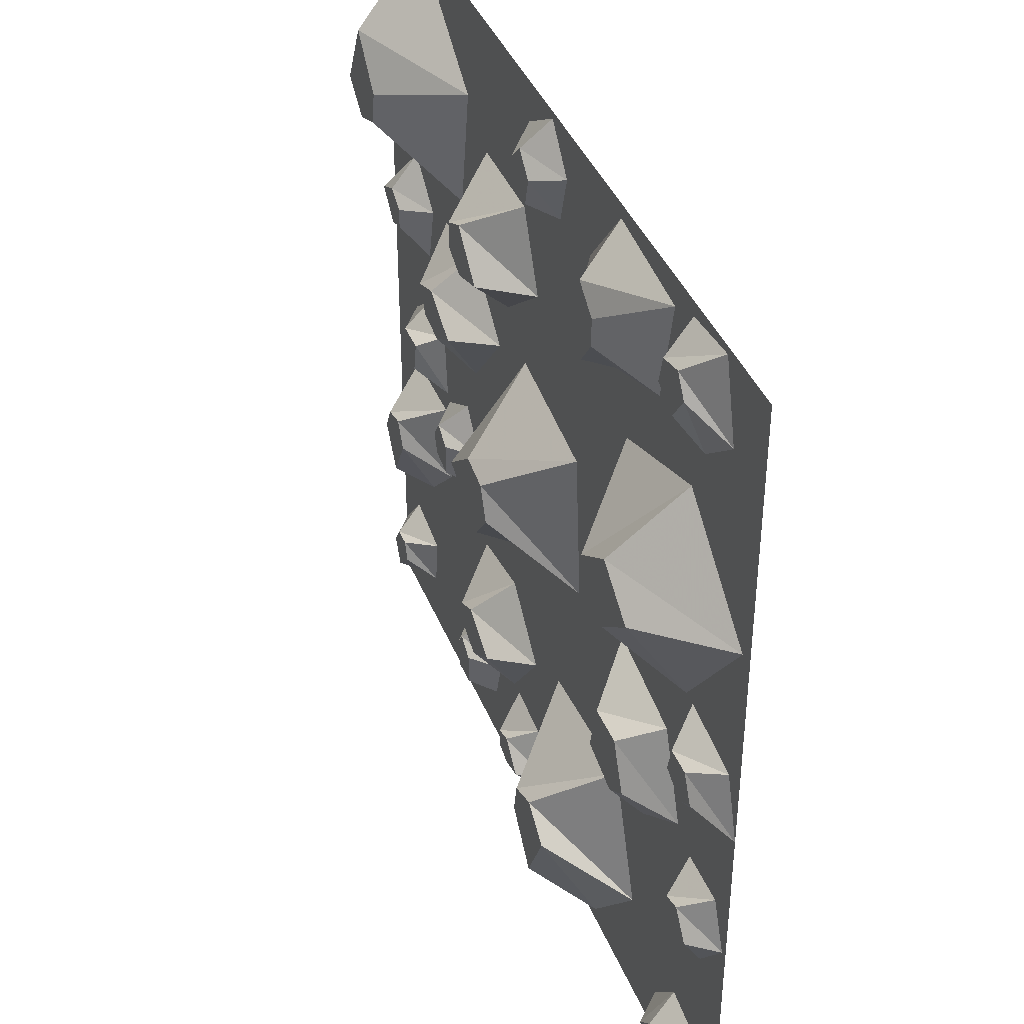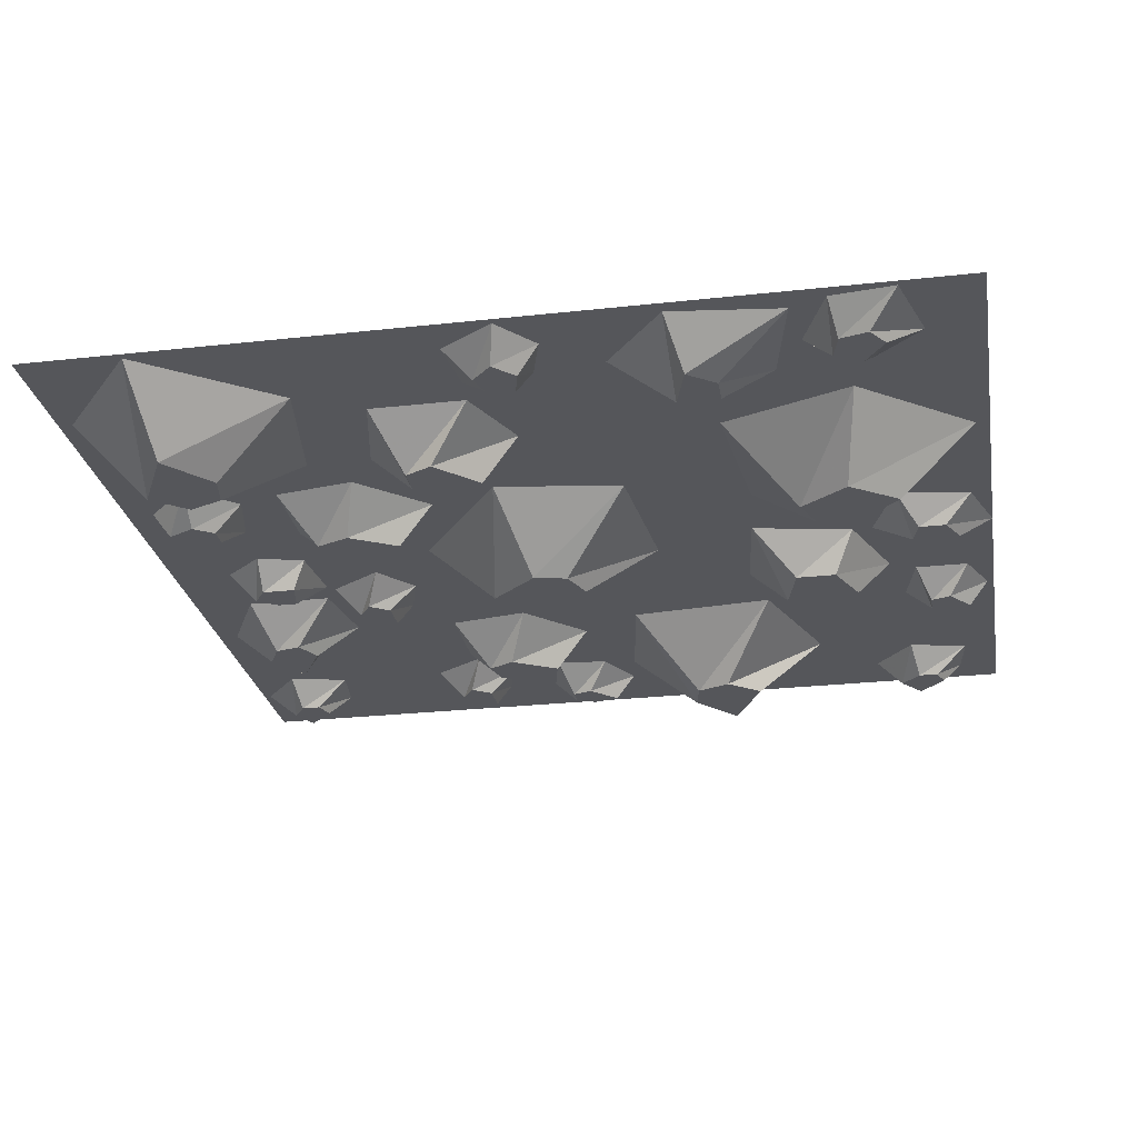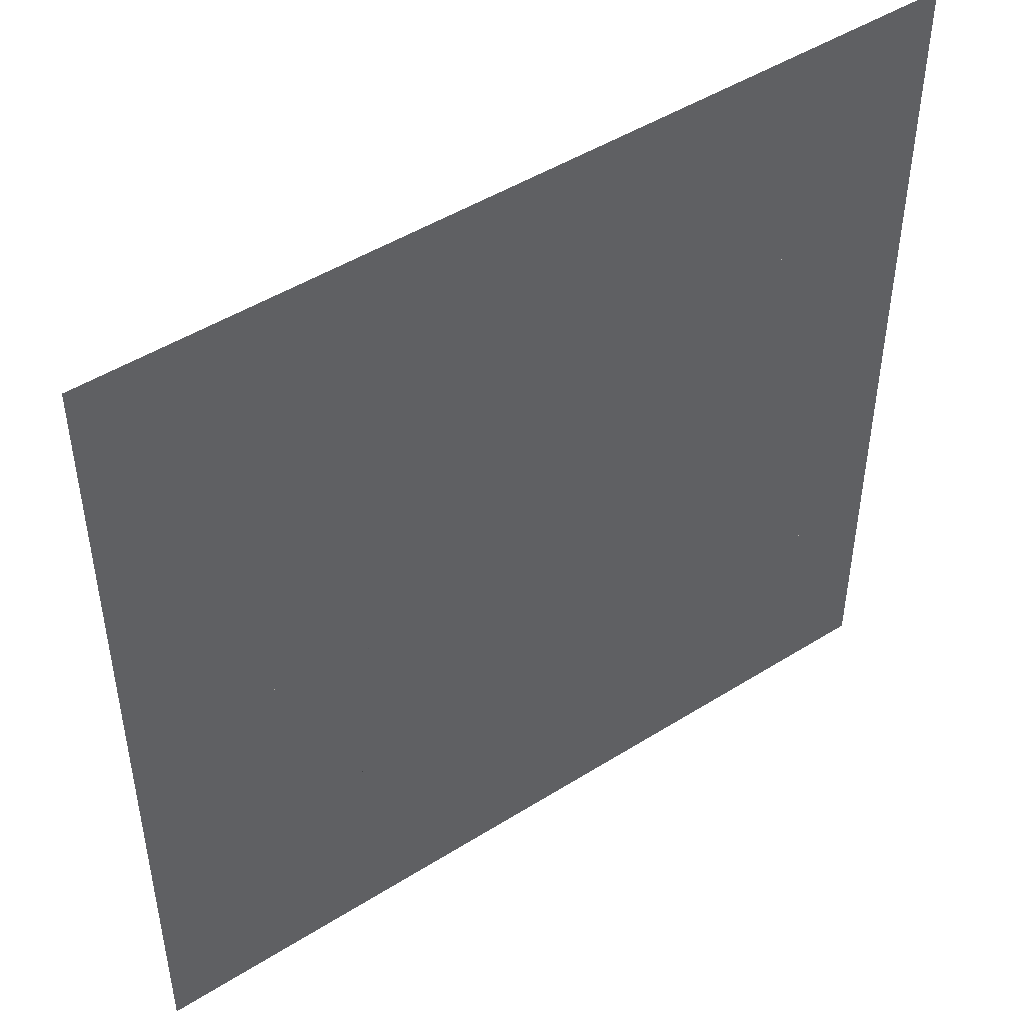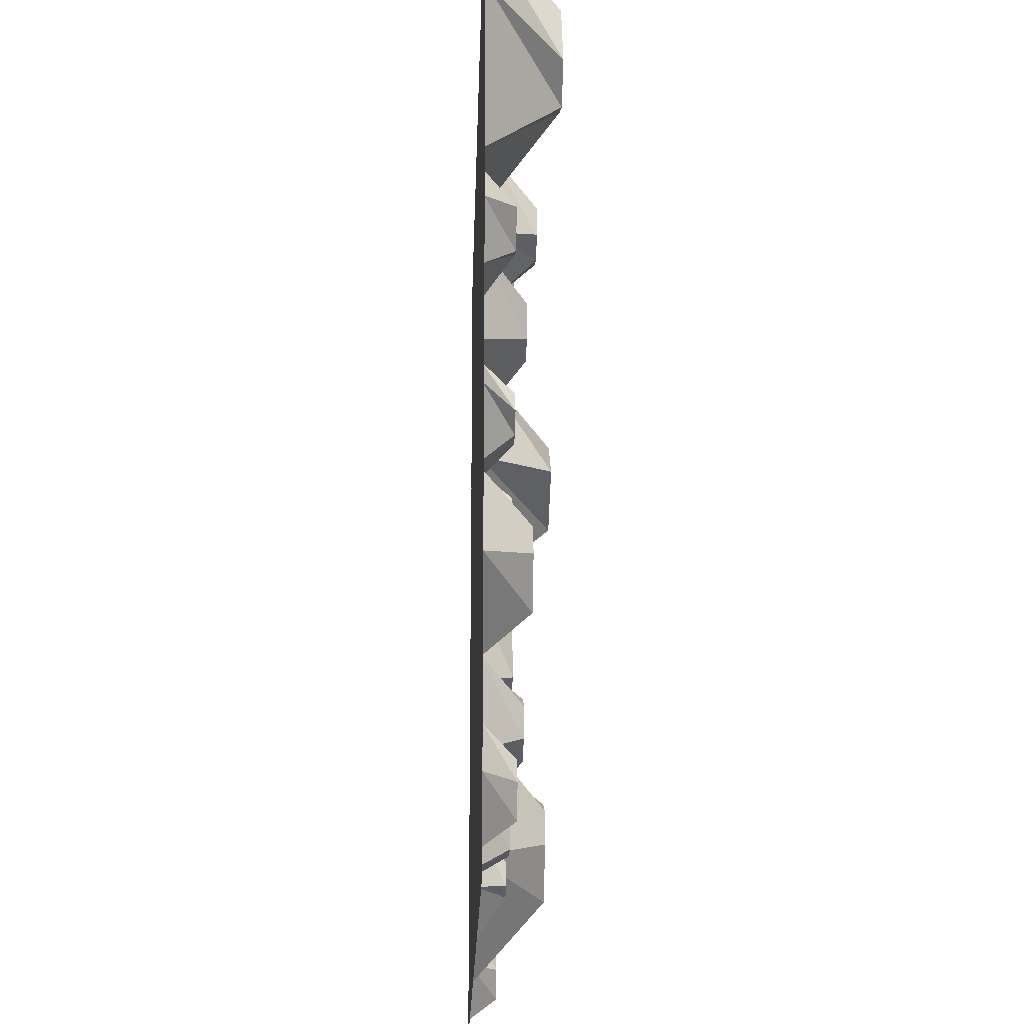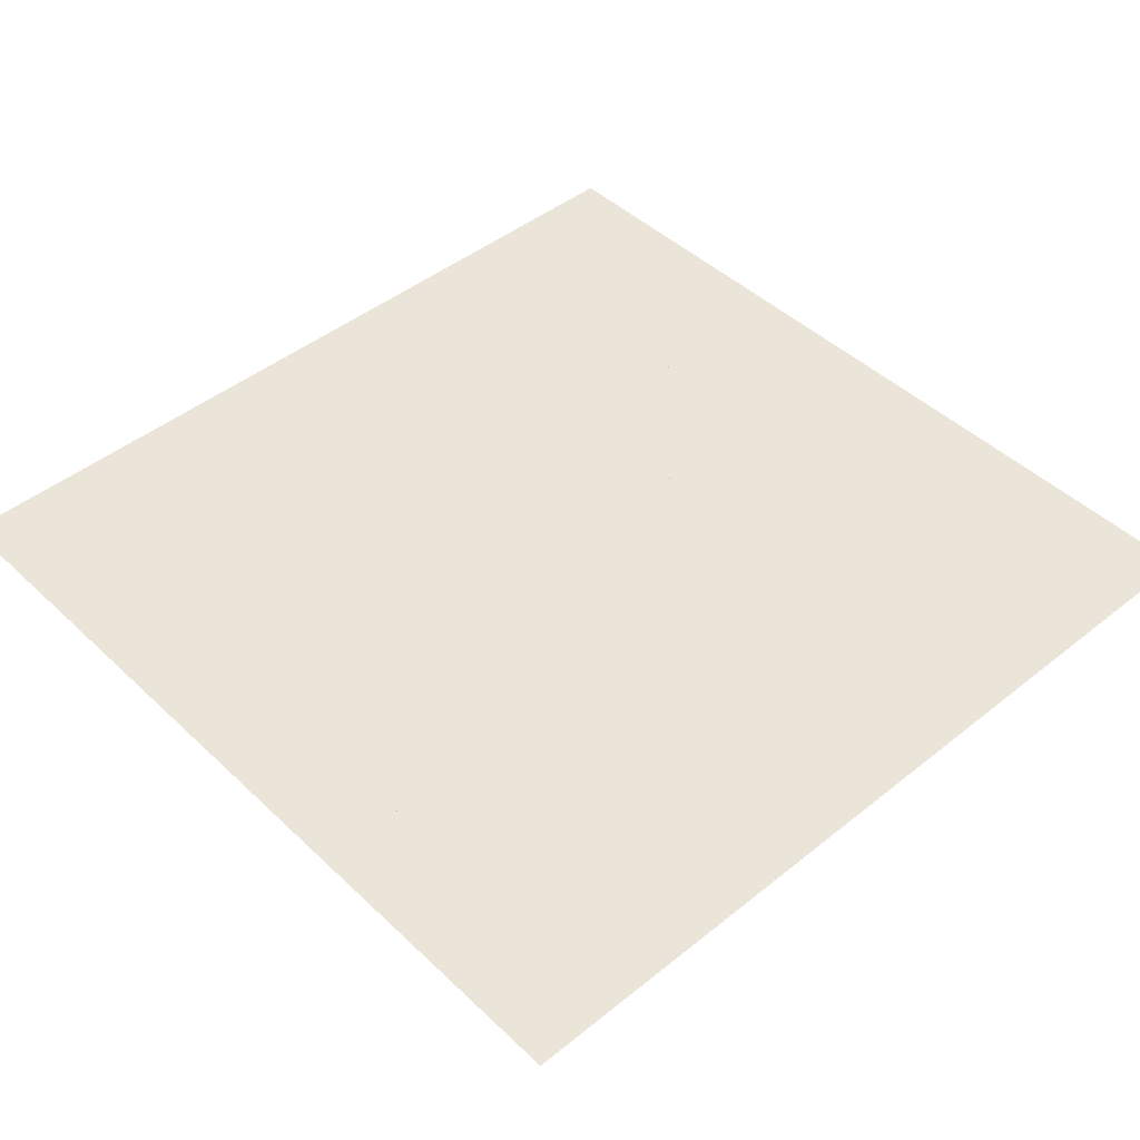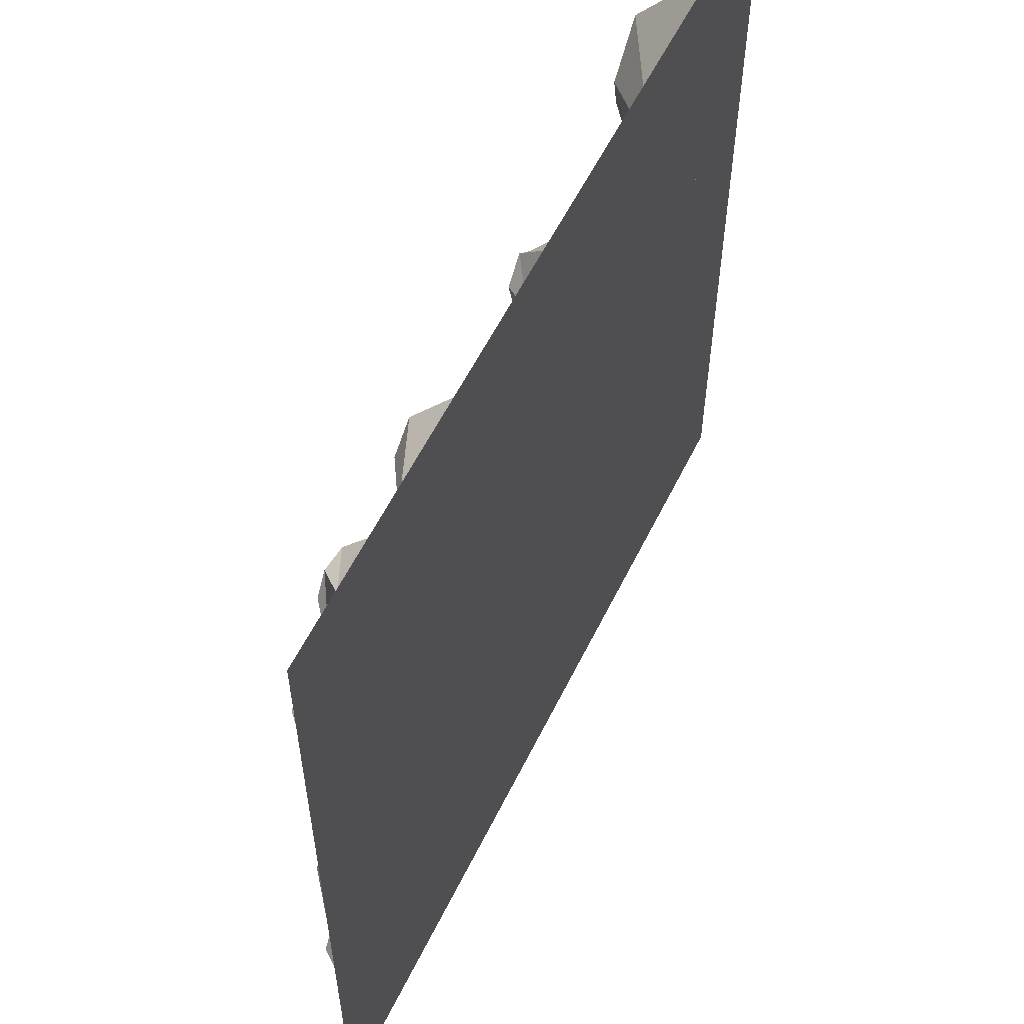
<metadata>
{"format":"obj","ext":"obj","renderer":"f3d","projection":"perspective","resolution":1024,"background":"white","views":[{"elev":40.3,"azim":69.2,"up":"+Z"},{"elev":-25.9,"azim":10.0,"up":"+Y"},{"elev":47.5,"azim":144.7,"up":"+Z"},{"elev":-19.3,"azim":-91.6,"up":"+Z"},{"elev":45.5,"azim":137.3,"up":"+Y"},{"elev":58.0,"azim":116.1,"up":"+Z"}]}
</metadata>
<code>
v 0.3047 -0.04688 -0.1328
v 0.3359 -0.04688 -0.1094
v 0.3125 -0.04688 -0.05469
v 0.2656 -0.04688 -0.05469
v 0.25 -0.04688 -0.1172
v 0.2031 0 -0.1328
v 0.2891 0 -0.2031
v 0.375 0 -0.1328
v 0.3359 0 -0.03125
v 0.2188 0 -0.007812
v -0.007812 -0.07812 -0.02344
v 0.02344 -0.07812 0.01562
v 0.007812 -0.07812 0.05469
v -0.03125 -0.07812 0.0625
v -0.08594 -0.07812 0.01562
v -0.1719 0 0
v -0.04688 0 -0.1016
v 0.1016 0 -0.04688
v 0.08594 0 0.125
v -0.0625 0 0.1484
v 0.4453 -0.03125 -0.1719
v 0.4219 -0.03125 -0.1797
v 0.4219 -0.03125 -0.2031
v 0.4453 -0.03125 -0.2109
v 0.4688 -0.03125 -0.2031
v 0.4922 0 -0.2031
v 0.4688 0 -0.1484
v 0.4062 0 -0.1484
v 0.3906 0 -0.2188
v 0.4453 0 -0.2656
v -0.2344 -0.04688 0.1406
v -0.2734 -0.04688 0.125
v -0.2578 -0.04688 0.09375
v -0.2188 -0.04688 0.08594
v -0.1797 -0.04688 0.1094
v -0.1406 0 0.1172
v -0.2188 0 0.1875
v -0.3125 0 0.1719
v -0.3125 0 0.07031
v -0.2188 0 0.02344
v -0.09375 -0.0625 0.3203
v -0.125 -0.0625 0.3047
v -0.125 -0.0625 0.2734
v -0.09375 -0.0625 0.2578
v -0.04688 -0.0625 0.2734
v -0.007812 -0.007812 0.2734
v -0.04688 -0.007812 0.3594
v -0.1562 -0.007812 0.3594
v -0.1797 -0.007812 0.25
v -0.09375 -0.007812 0.2031
v -0.3828 -0.03125 -0.01562
v -0.3984 -0.03125 -0.03906
v -0.375 -0.03125 -0.05469
v -0.3516 -0.03125 -0.05469
v -0.3438 -0.03125 -0.01562
v -0.3281 0 0
v -0.3828 0 0.01562
v -0.4297 0 -0.02344
v -0.3906 0 -0.08594
v -0.3203 0 -0.07812
v -0.2422 -0.03125 -0.09375
v -0.2656 -0.03125 -0.07812
v -0.2812 -0.03125 -0.1016
v -0.2734 -0.03125 -0.125
v -0.2422 -0.03125 -0.1328
v -0.2266 0 -0.1484
v -0.2109 0 -0.09375
v -0.25 0 -0.04688
v -0.3125 0 -0.08594
v -0.3047 0 -0.1562
v -0.1172 -0.04688 -0.2422
v -0.1484 -0.04688 -0.2578
v -0.1406 -0.04688 -0.2891
v -0.1094 -0.04688 -0.3047
v -0.0625 -0.04688 -0.2734
v -0.02344 0 -0.2656
v -0.09375 0 -0.1953
v -0.1875 0 -0.2109
v -0.1875 0 -0.3125
v -0.09375 0 -0.3594
v -0.4062 -0.07812 0.3281
v -0.3672 -0.07812 0.2969
v -0.3281 -0.07812 0.3125
v -0.3203 -0.07812 0.3516
v -0.3672 -0.07812 0.4062
v -0.3828 0 0.4922
v -0.4844 0 0.3672
v -0.4297 0 0.2188
v -0.2578 0 0.2344
v -0.2344 0 0.3828
v 0.3438 -0.07812 0.2266
v 0.2891 -0.07812 0.1875
v 0.3047 -0.07812 0.1484
v 0.3438 -0.07812 0.1406
v 0.3984 -0.07812 0.1875
v 0.4844 0 0.2031
v 0.3594 0 0.3047
v 0.2109 0 0.25
v 0.2266 0 0.07812
v 0.375 0 0.05469
v 0.1953 -0.07812 -0.3203
v 0.1562 -0.07812 -0.2891
v 0.1172 -0.07812 -0.3047
v 0.1094 -0.07812 -0.3438
v 0.1562 -0.07812 -0.3984
v 0.1719 0 -0.4844
v 0.2734 0 -0.3594
v 0.2188 0 -0.2109
v 0.04688 0 -0.2266
v 0.02344 0 -0.375
v -0.3594 -0.04688 -0.1797
v -0.375 -0.04688 -0.1484
v -0.4062 -0.04688 -0.1562
v -0.4219 -0.04688 -0.1875
v -0.3906 -0.04688 -0.2344
v -0.3828 0 -0.2734
v -0.3125 0 -0.2031
v -0.3281 0 -0.1094
v -0.4297 0 -0.1094
v -0.4766 0 -0.2031
v 0.1797 -0.04688 0.3828
v 0.2031 -0.04688 0.3516
v 0.2266 -0.04688 0.3828
v 0.2266 -0.04688 0.4141
v 0.1953 -0.04688 0.4375
v 0.1797 0 0.4844
v 0.1094 0 0.3984
v 0.1797 0 0.3125
v 0.2812 0 0.3516
v 0.3047 0 0.4688
v -0.4062 -0.03125 -0.4062
v -0.4141 -0.03125 -0.3828
v -0.4375 -0.03125 -0.3828
v -0.4531 -0.03125 -0.4062
v -0.4375 -0.03125 -0.4375
v -0.4375 0 -0.4609
v -0.3828 0 -0.4297
v -0.375 0 -0.3672
v -0.4453 0 -0.3516
v -0.4922 0 -0.4062
v -0.4141 -0.03125 0.1172
v -0.3906 -0.03125 0.125
v -0.3906 -0.03125 0.1484
v -0.4141 -0.03125 0.1641
v -0.4453 -0.03125 0.1484
v -0.4688 0 0.1484
v -0.4375 0 0.09375
v -0.375 0 0.08594
v -0.3594 0 0.1562
v -0.4141 0 0.2031
v 0.02344 -0.03125 0.4375
v 0 -0.03125 0.4609
v -0.02344 -0.03125 0.4375
v -0.01562 -0.03125 0.4141
v 0.01562 -0.03125 0.4062
v 0.03125 0 0.3906
v 0.04688 0 0.4453
v 0.007812 0 0.4922
v -0.05469 0 0.4531
v -0.04688 0 0.3828
v -0.1719 -0.03125 -0.375
v -0.1953 -0.03125 -0.3594
v -0.2109 -0.03125 -0.3828
v -0.2031 -0.03125 -0.4141
v -0.1719 -0.03125 -0.4141
v -0.1562 0 -0.4297
v -0.1406 0 -0.375
v -0.1797 0 -0.3281
v -0.2422 0 -0.3672
v -0.2344 0 -0.4375
v 0.4297 -0.03125 -0.4375
v 0.4219 -0.03125 -0.4141
v 0.3984 -0.03125 -0.4141
v 0.375 -0.03125 -0.4375
v 0.3984 -0.03125 -0.4688
v 0.3984 0 -0.4922
v 0.4531 0 -0.4609
v 0.4609 0 -0.3984
v 0.3906 0 -0.3828
v 0.3438 0 -0.4375
v -0.03906 -0.03125 -0.3906
v -0.0625 -0.03125 -0.3984
v -0.0625 -0.03125 -0.4219
v -0.03906 -0.03125 -0.4297
v -0.007812 -0.03125 -0.4219
v 0.01562 0 -0.4219
v -0.01562 0 -0.3672
v -0.07812 0 -0.3594
v -0.09375 0 -0.4297
v -0.03906 0 -0.4766
v 0.4375 -0.03125 -0.02344
v 0.4609 -0.03125 -0.007812
v 0.4453 -0.03125 0.02344
v 0.4141 -0.03125 0.02344
v 0.4062 -0.03125 -0.007812
v 0.3594 0 -0.03125
v 0.4219 0 -0.07031
v 0.5 0 -0.03125
v 0.4766 0 0.03906
v 0.3906 0 0.05469
v 0.3984 -0.03125 0.4375
v 0.3828 -0.03125 0.4609
v 0.3516 -0.03125 0.4531
v 0.3438 -0.03125 0.4219
v 0.375 -0.03125 0.4062
v 0.3828 0 0.3594
v 0.4375 0 0.4062
v 0.4141 0 0.4922
v 0.3438 0 0.4844
v 0.3125 0 0.4062
v 0.5 0 0.5
v -0.5 0 0.5
v -0.5 0 -0.5
v 0.5 0 -0.5
f 1 2 3
f 1 3 4
f 1 4 5
f 1 5 6
f 1 6 7
f 1 7 2
f 2 7 8
f 2 8 3
f 3 8 9
f 3 9 4
f 4 9 10
f 4 10 5
f 5 10 6
f 11 15 16
f 11 16 17
f 11 17 12
f 12 17 18
f 12 18 13
f 13 18 19
f 13 19 14
f 14 19 20
f 14 20 15
f 15 20 16
f 81 85 86
f 81 86 87
f 81 87 82
f 82 87 88
f 82 88 83
f 83 88 89
f 83 89 84
f 84 89 90
f 84 90 85
f 85 90 86
f 91 95 96
f 91 96 97
f 91 97 92
f 92 97 98
f 92 98 93
f 93 98 99
f 93 99 94
f 94 99 100
f 94 100 95
f 95 100 96
f 101 105 106
f 101 106 107
f 101 107 102
f 102 107 108
f 102 108 103
f 103 108 109
f 103 109 104
f 104 109 110
f 104 110 105
f 105 110 106
f 121 122 123
f 121 123 124
f 121 124 125
f 121 125 126
f 121 126 127
f 121 127 122
f 122 127 128
f 122 128 123
f 123 128 129
f 123 129 124
f 124 129 130
f 124 130 125
f 125 130 126
f 191 192 193
f 191 193 194
f 191 194 195
f 191 195 196
f 191 196 197
f 191 197 192
f 192 197 198
f 192 198 193
f 193 198 199
f 193 199 194
f 194 199 200
f 194 200 195
f 195 200 196
f 201 202 203
f 201 203 204
f 201 204 205
f 201 205 206
f 201 206 207
f 201 207 202
f 202 207 208
f 202 208 203
f 203 208 209
f 203 209 204
f 204 209 210
f 204 210 205
f 205 210 206
f 11 12 13
f 11 13 14
f 11 14 15
f 81 82 83
f 81 83 84
f 81 84 85
f 91 92 93
f 91 93 94
f 91 94 95
f 101 102 103
f 101 103 104
f 101 104 105
f 21 22 23
f 21 23 24
f 21 24 25
f 21 25 26
f 21 26 27
f 21 27 22
f 22 27 28
f 22 28 23
f 23 28 29
f 23 29 24
f 24 29 30
f 24 30 25
f 25 30 26
f 31 32 33
f 31 33 34
f 31 34 35
f 31 35 36
f 31 36 37
f 31 37 32
f 32 37 38
f 32 38 33
f 33 38 39
f 33 39 34
f 34 39 40
f 34 40 35
f 35 40 36
f 41 42 43
f 41 43 44
f 41 44 45
f 41 45 46
f 41 46 47
f 41 47 42
f 42 47 48
f 42 48 43
f 43 48 49
f 43 49 44
f 44 49 50
f 44 50 45
f 45 50 46
f 51 52 53
f 51 53 54
f 51 54 55
f 51 55 56
f 51 56 57
f 51 57 52
f 52 57 58
f 52 58 53
f 53 58 59
f 53 59 54
f 54 59 60
f 54 60 55
f 55 60 56
f 61 62 63
f 61 63 64
f 61 64 65
f 61 65 66
f 61 66 67
f 61 67 62
f 62 67 68
f 62 68 63
f 63 68 69
f 63 69 64
f 64 69 70
f 64 70 65
f 65 70 66
f 151 152 153
f 151 153 154
f 151 154 155
f 151 155 156
f 151 156 157
f 151 157 152
f 152 157 158
f 152 158 153
f 153 158 159
f 153 159 154
f 154 159 160
f 154 160 155
f 155 160 156
f 161 162 163
f 161 163 164
f 161 164 165
f 161 165 166
f 161 166 167
f 161 167 162
f 162 167 168
f 162 168 163
f 163 168 169
f 163 169 164
f 164 169 170
f 164 170 165
f 165 170 166
f 71 72 73
f 71 73 74
f 71 74 75
f 71 75 76
f 71 76 77
f 71 77 72
f 72 77 78
f 72 78 73
f 73 78 79
f 73 79 74
f 74 79 80
f 74 80 75
f 75 80 76
f 111 112 113
f 111 113 114
f 111 114 115
f 111 115 116
f 111 116 117
f 111 117 112
f 112 117 118
f 112 118 113
f 113 118 119
f 113 119 114
f 114 119 120
f 114 120 115
f 115 120 116
f 131 132 133
f 131 133 134
f 131 134 135
f 131 135 136
f 131 136 137
f 131 137 132
f 132 137 138
f 132 138 133
f 133 138 139
f 133 139 134
f 134 139 140
f 134 140 135
f 135 140 136
f 141 142 143
f 141 143 144
f 141 144 145
f 141 145 146
f 141 146 147
f 141 147 142
f 142 147 148
f 142 148 143
f 143 148 149
f 143 149 144
f 144 149 150
f 144 150 145
f 145 150 146
f 171 172 173
f 171 173 174
f 171 174 175
f 171 175 176
f 171 176 177
f 171 177 172
f 172 177 178
f 172 178 173
f 173 178 179
f 173 179 174
f 174 179 180
f 174 180 175
f 175 180 176
f 181 182 183
f 181 183 184
f 181 184 185
f 181 185 186
f 181 186 187
f 181 187 182
f 182 187 188
f 182 188 183
f 183 188 189
f 183 189 184
f 184 189 190
f 184 190 185
f 185 190 186
f 211 212 213
f 211 213 214

</code>
